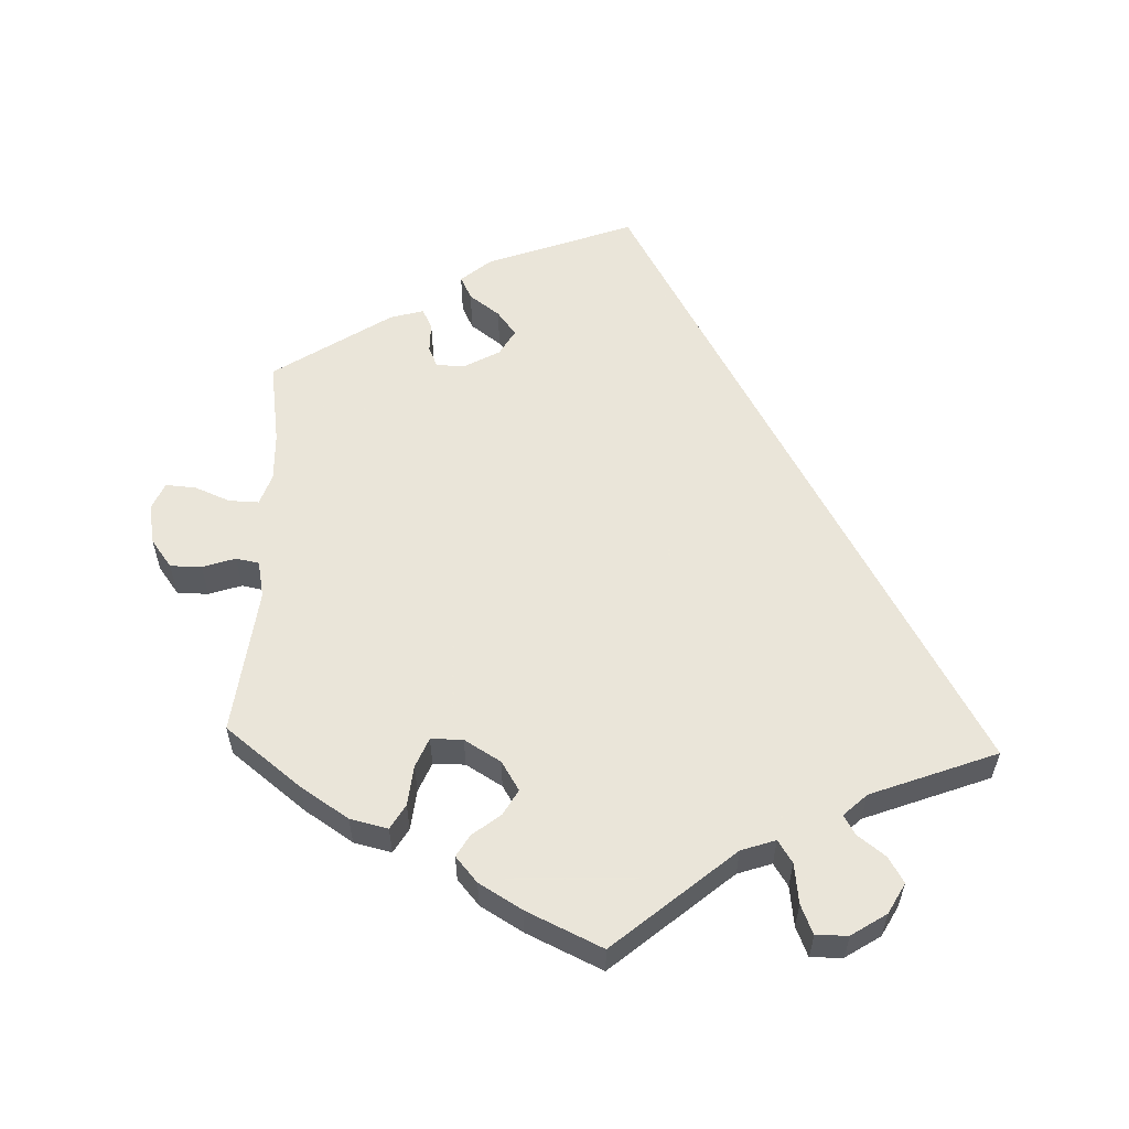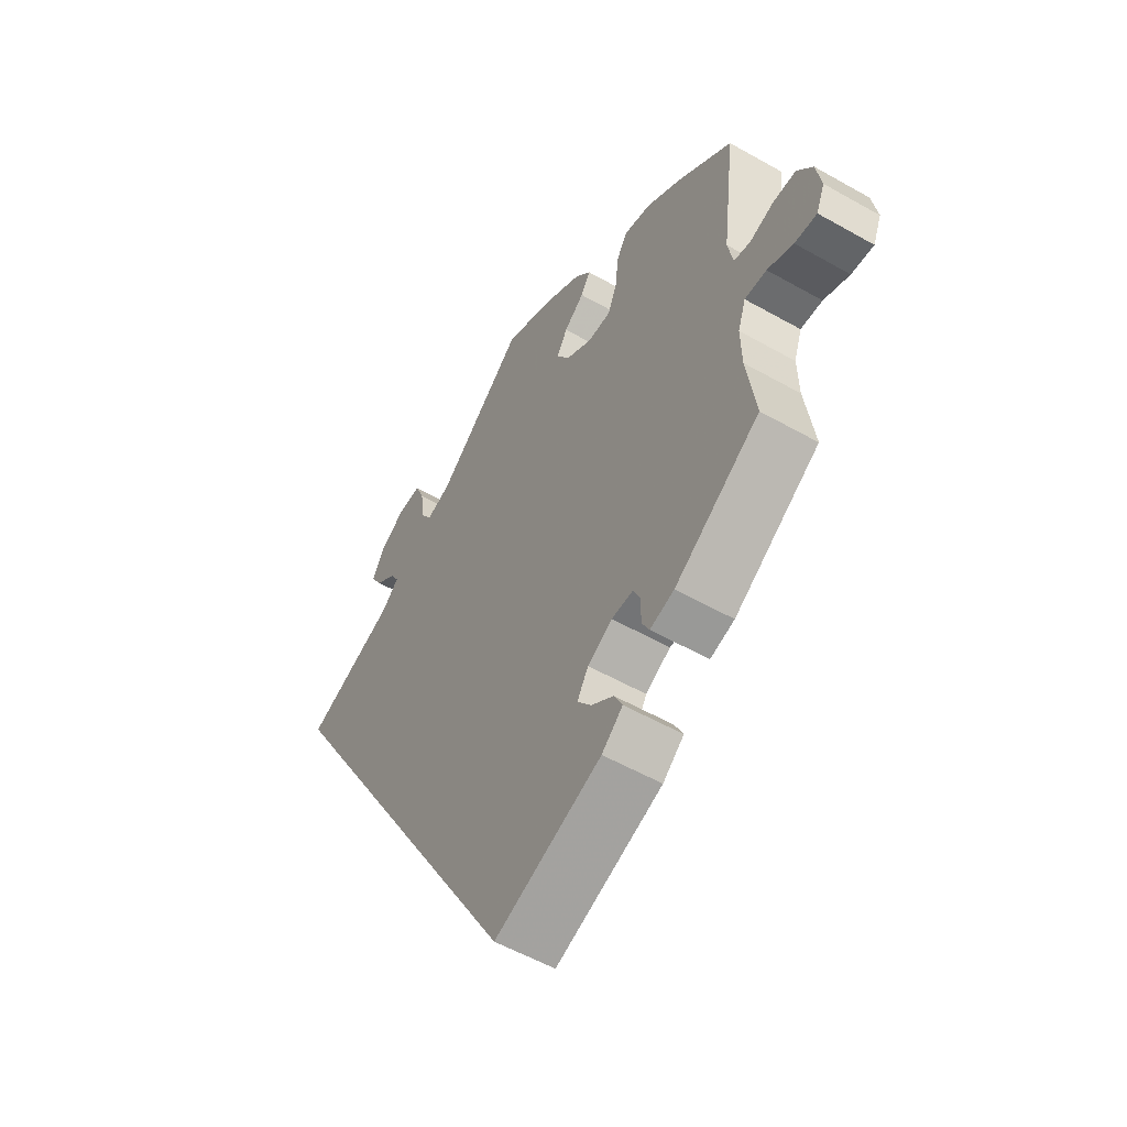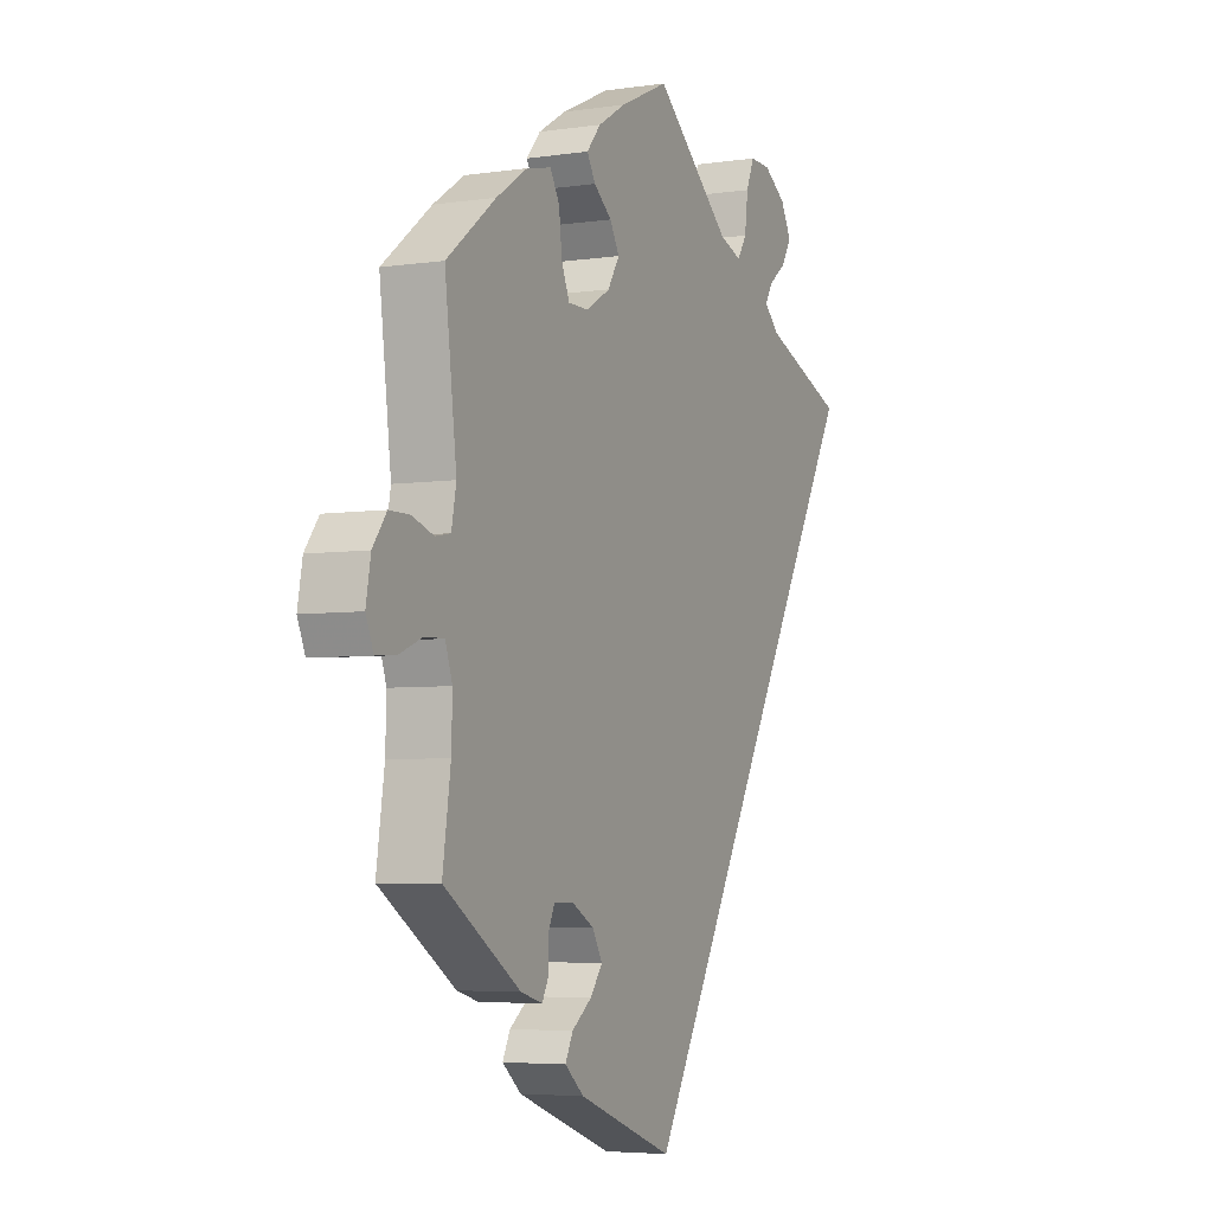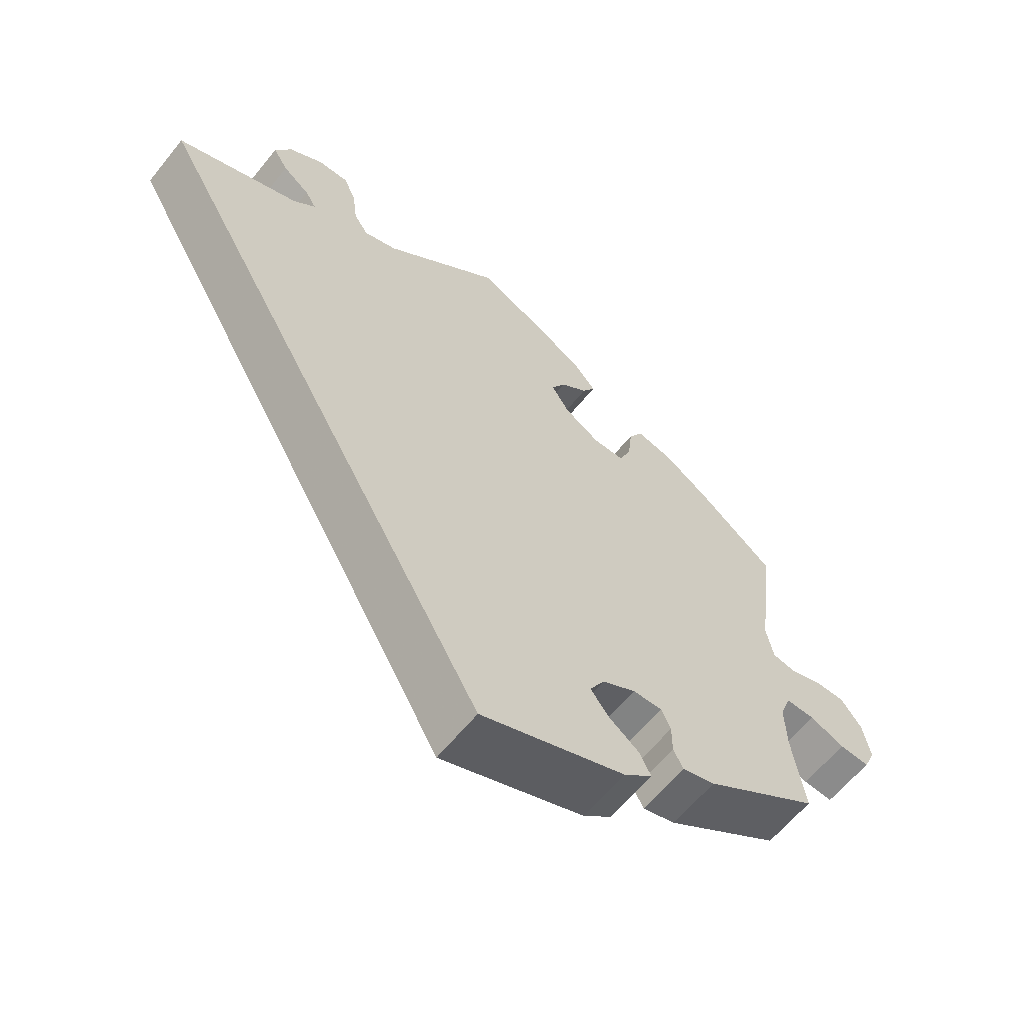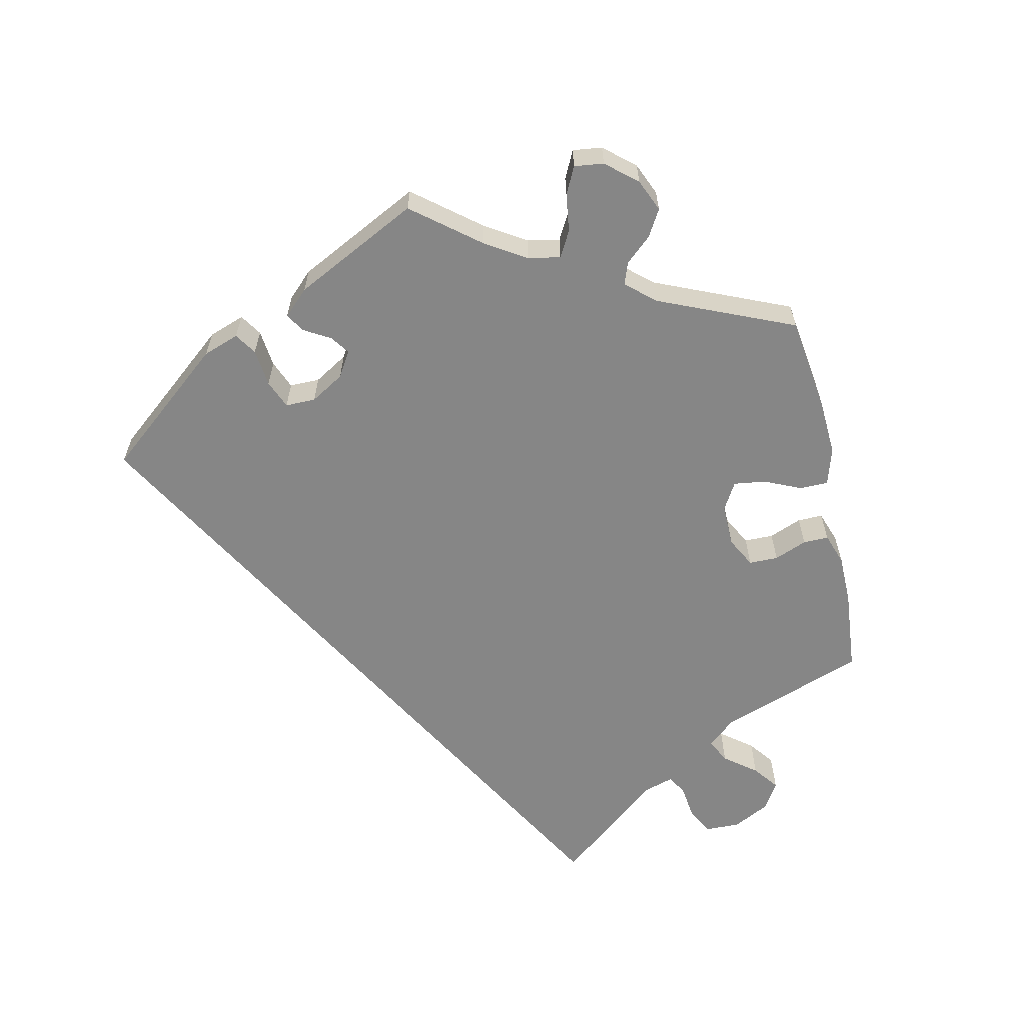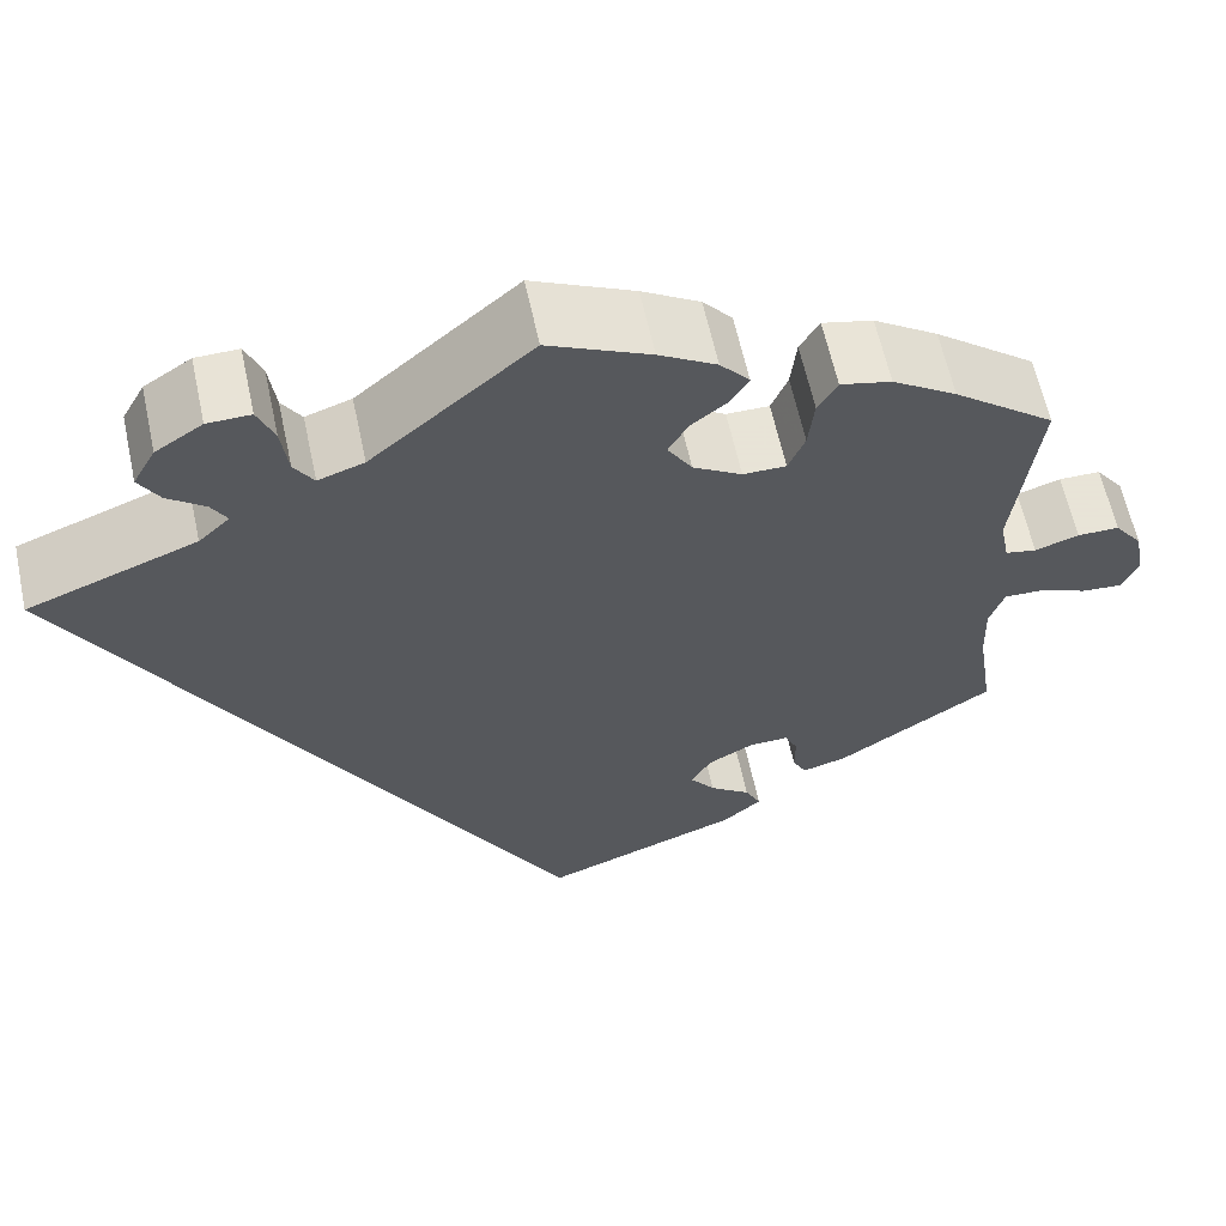
<metadata>
{"format":"obj","ext":"obj","renderer":"f3d","projection":"perspective","resolution":1024,"background":"white","views":[{"elev":57.7,"azim":2.1,"up":"+Y"},{"elev":-54.8,"azim":-121.0,"up":"+Z"},{"elev":-4.9,"azim":-64.8,"up":"+Z"},{"elev":-61.7,"azim":141.2,"up":"+Z"},{"elev":-62.0,"azim":-107.7,"up":"+Y"},{"elev":61.4,"azim":167.9,"up":"+Z"}]}
</metadata>
<code>
v 0.164 0.07 0.439
v 0.211 0.07 0.423
v 0.231 0.07 0.454
v 0.238 0.07 0.509
v 0.255 0.07 0.55
v 0.299 0.07 0.549
v 0.347 0.07 0.518
v 0.37 0.07 0.476
v 0.349 0.07 0.441
v 0.311 0.07 0.412
v 0.295 0.07 0.385
v 0.327 0.07 0.355
v 0.5 0.07 0.289
v 0.001 0.07 -0.578
v -0.202 0.07 -0.503
v -0.242 0.07 -0.469
v -0.226 0.07 -0.437
v -0.184 0.07 -0.406
v -0.158 0.07 -0.372
v -0.179 0.07 -0.336
v -0.226 0.07 -0.31
v -0.267 0.07 -0.309
v -0.28 0.07 -0.338
v -0.28 0.07 -0.38
v -0.294 0.07 -0.407
v -0.34 0.07 -0.394
v -0.501 0.07 -0.289
v -0.484 0.07 -0.174
v -0.482 0.07 -0.107
v -0.497 0.07 -0.064
v -0.538 0.07 -0.065
v -0.587 0.07 -0.085
v -0.629 0.07 -0.088
v -0.645 0.07 -0.05
v -0.635 0.07 0.005
v -0.606 0.07 0.044
v -0.563 0.07 0.044
v -0.518 0.07 0.029
v -0.486 0.07 0.035
v -0.476 0.07 0.086
v -0.501 0.07 0.289
v -0.397 0.07 0.37
v -0.331 0.07 0.413
v -0.279 0.07 0.425
v -0.259 0.07 0.391
v -0.253 0.07 0.336
v -0.236 0.07 0.295
v -0.192 0.07 0.295
v -0.142 0.07 0.325
v -0.117 0.07 0.365
v -0.137 0.07 0.4
v -0.175 0.07 0.43
v -0.193 0.07 0.46
v -0.163 0.07 0.495
v -0.104 0.07 0.53
v 0 0.07 0.578
v 0.164 0 0.439
v 0.211 0 0.423
v 0.231 0 0.454
v 0.238 0 0.509
v 0.255 0 0.55
v 0.299 0 0.549
v 0.347 0 0.518
v 0.37 0 0.476
v 0.349 0 0.441
v 0.311 0 0.412
v 0.295 0 0.385
v 0.327 0 0.355
v 0.5 0 0.289
v 0.001 0 -0.578
v -0.202 0 -0.503
v -0.242 0 -0.469
v -0.226 0 -0.437
v -0.184 0 -0.406
v -0.158 0 -0.372
v -0.179 0 -0.336
v -0.226 0 -0.31
v -0.267 0 -0.309
v -0.28 0 -0.338
v -0.28 0 -0.38
v -0.294 0 -0.407
v -0.34 0 -0.394
v -0.501 0 -0.289
v -0.484 0 -0.174
v -0.482 0 -0.107
v -0.497 0 -0.064
v -0.538 0 -0.065
v -0.587 0 -0.085
v -0.629 0 -0.088
v -0.645 0 -0.05
v -0.635 0 0.005
v -0.606 0 0.044
v -0.563 0 0.044
v -0.518 0 0.029
v -0.486 0 0.035
v -0.476 0 0.086
v -0.501 0 0.289
v -0.397 0 0.37
v -0.331 0 0.413
v -0.279 0 0.425
v -0.259 0 0.391
v -0.253 0 0.336
v -0.236 0 0.295
v -0.192 0 0.295
v -0.142 0 0.325
v -0.117 0 0.365
v -0.137 0 0.4
v -0.175 0 0.43
v -0.193 0 0.46
v -0.163 0 0.495
v -0.104 0 0.53
v 0 0 0.578
f 55 56 1
f 54 55 1 2
f 51 52 53 54
f 50 51 54 2
f 49 50 2
f 48 49 2
f 43 44 45 46
f 43 46 47
f 40 41 42 43
f 39 40 43 47
f 35 36 37 38
f 35 38 39
f 34 35 39
f 31 32 33 34
f 30 31 34 39
f 29 30 39 47
f 25 26 27 28
f 23 24 25 28
f 22 23 28 29
f 21 22 29 47
f 15 16 17 18
f 15 18 19
f 12 13 14 15
f 11 12 15 19
f 10 11 19 20
f 8 9 10
f 7 8 10
f 3 4 5 6
f 2 3 6 7
f 20 21 47 48
f 20 48 2
f 2 7 10 20
f 57 112 111
f 58 57 111 110
f 110 109 108 107
f 58 110 107 106
f 58 106 105
f 58 105 104
f 102 101 100 99
f 103 102 99
f 99 98 97 96
f 103 99 96 95
f 94 93 92 91
f 95 94 91
f 95 91 90
f 90 89 88 87
f 95 90 87 86
f 103 95 86 85
f 84 83 82 81
f 84 81 80 79
f 85 84 79 78
f 103 85 78 77
f 74 73 72 71
f 75 74 71
f 71 70 69 68
f 75 71 68 67
f 76 75 67 66
f 66 65 64
f 66 64 63
f 62 61 60 59
f 63 62 59 58
f 104 103 77 76
f 58 104 76
f 76 66 63 58
f 1 57 58 2
f 2 58 59 3
f 3 59 60 4
f 4 60 61 5
f 5 61 62 6
f 6 62 63 7
f 7 63 64 8
f 8 64 65 9
f 9 65 66 10
f 10 66 67 11
f 11 67 68 12
f 12 68 69 13
f 13 69 70 14
f 14 70 71 15
f 15 71 72 16
f 16 72 73 17
f 17 73 74 18
f 18 74 75 19
f 19 75 76 20
f 20 76 77 21
f 21 77 78 22
f 22 78 79 23
f 23 79 80 24
f 24 80 81 25
f 25 81 82 26
f 26 82 83 27
f 27 83 84 28
f 28 84 85 29
f 29 85 86 30
f 30 86 87 31
f 31 87 88 32
f 32 88 89 33
f 33 89 90 34
f 34 90 91 35
f 35 91 92 36
f 36 92 93 37
f 37 93 94 38
f 38 94 95 39
f 39 95 96 40
f 40 96 97 41
f 41 97 98 42
f 42 98 99 43
f 43 99 100 44
f 44 100 101 45
f 45 101 102 46
f 46 102 103 47
f 47 103 104 48
f 48 104 105 49
f 49 105 106 50
f 50 106 107 51
f 51 107 108 52
f 52 108 109 53
f 53 109 110 54
f 54 110 111 55
f 55 111 112 56
f 56 112 57 1

</code>
